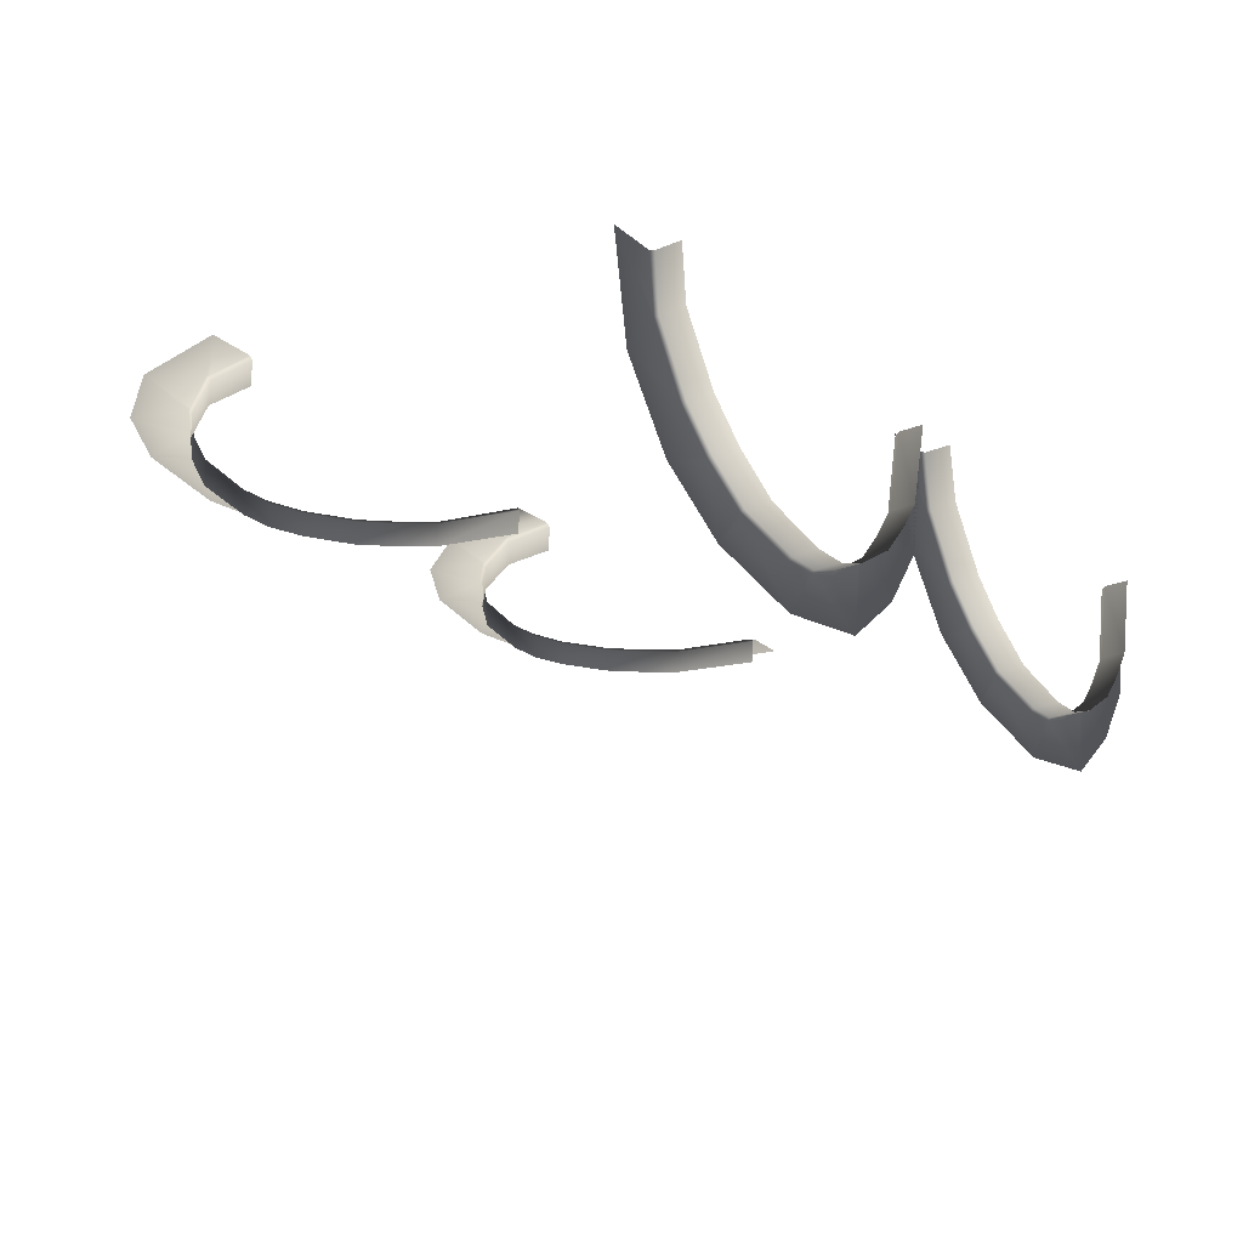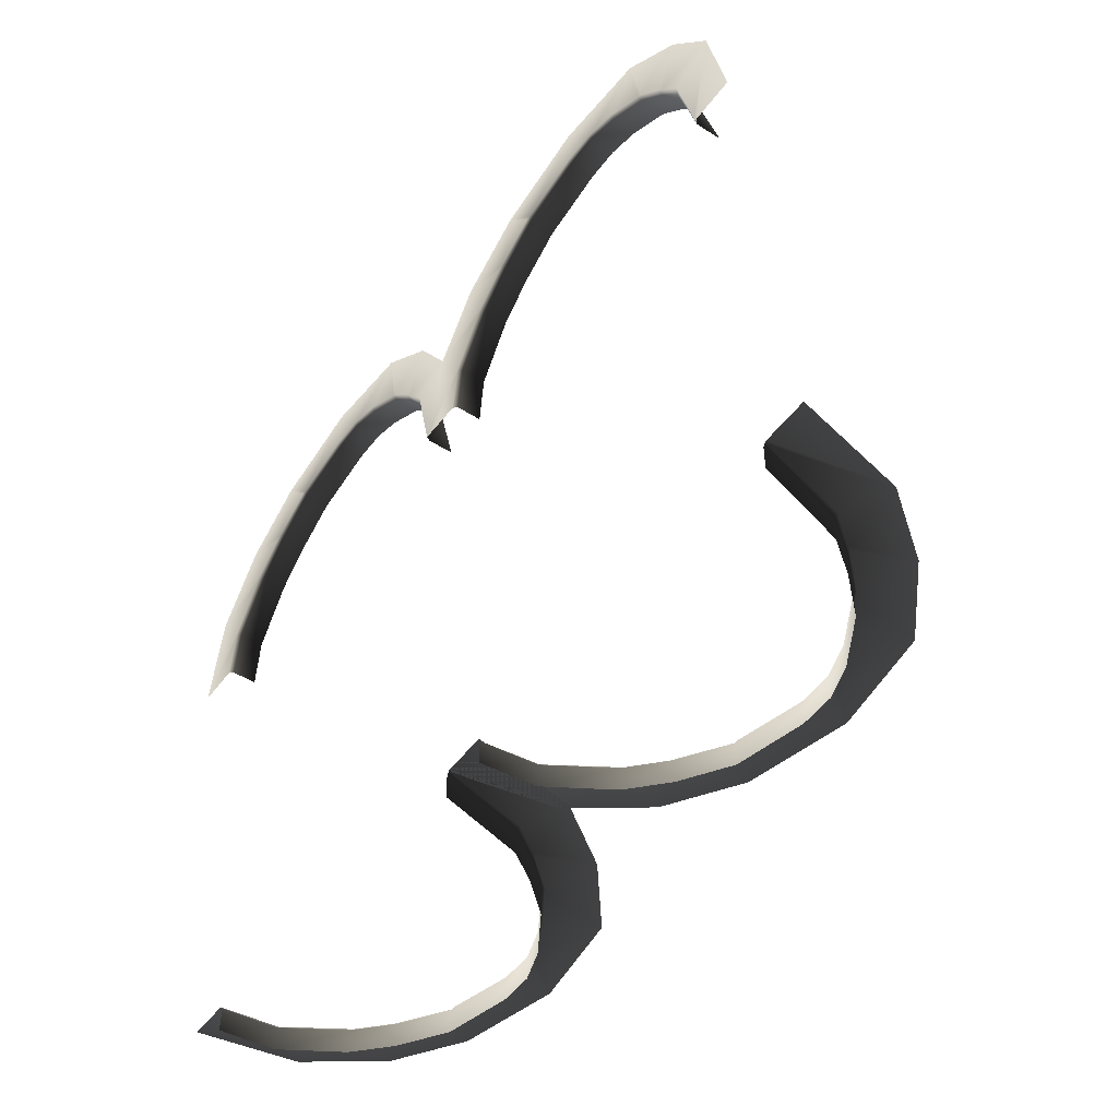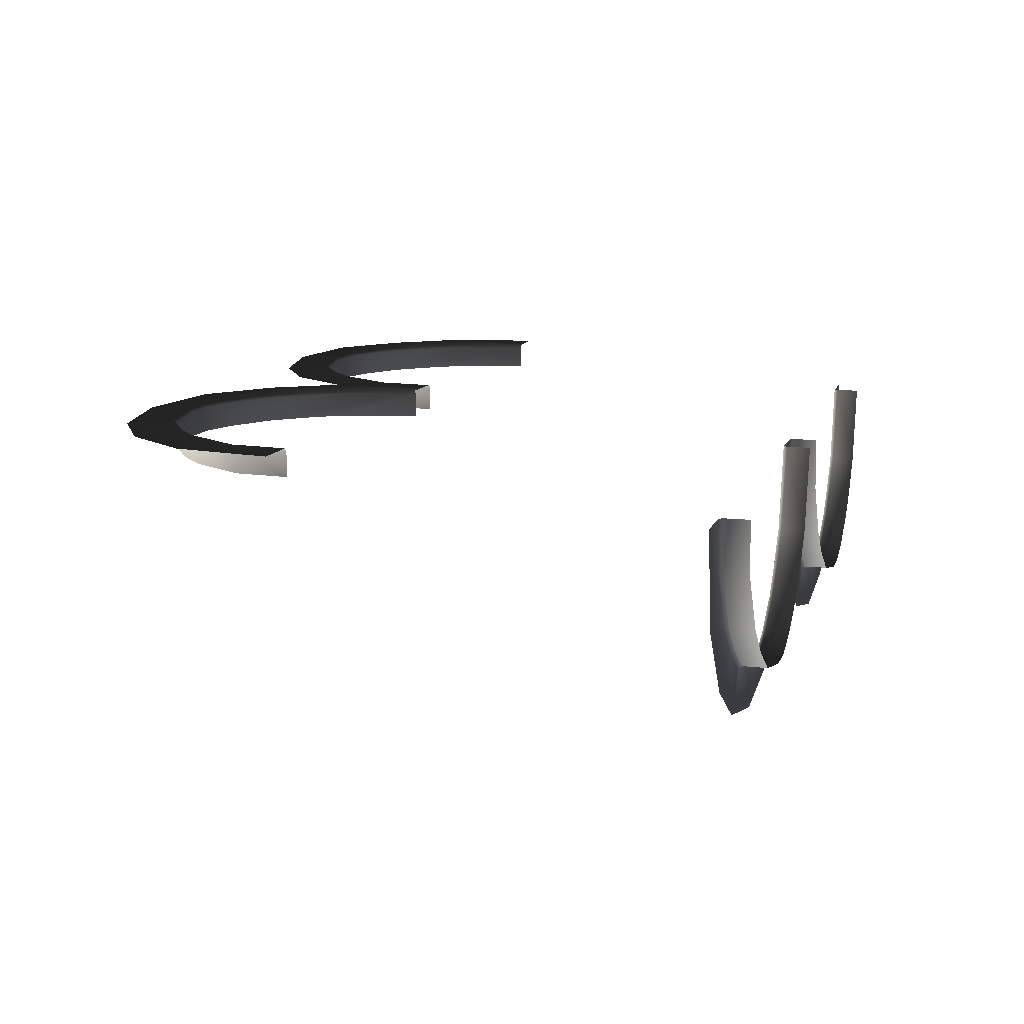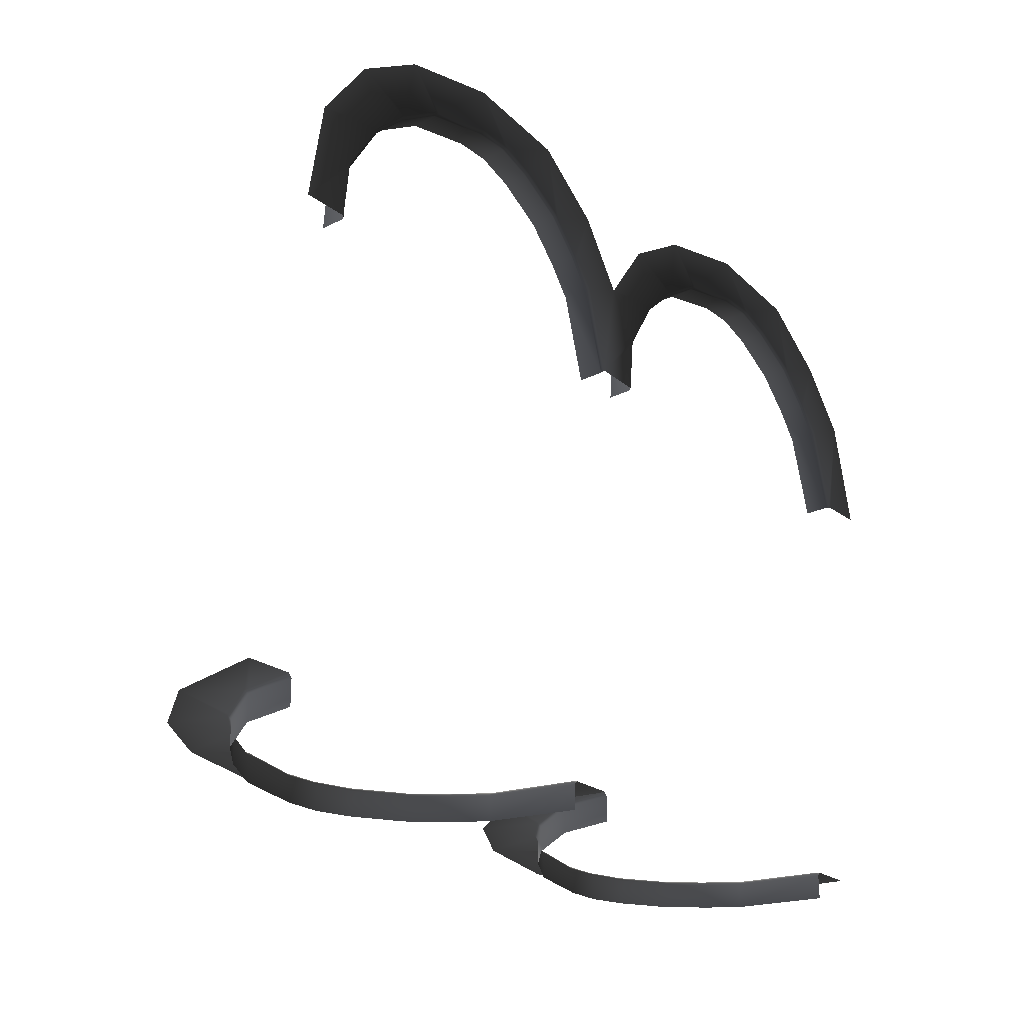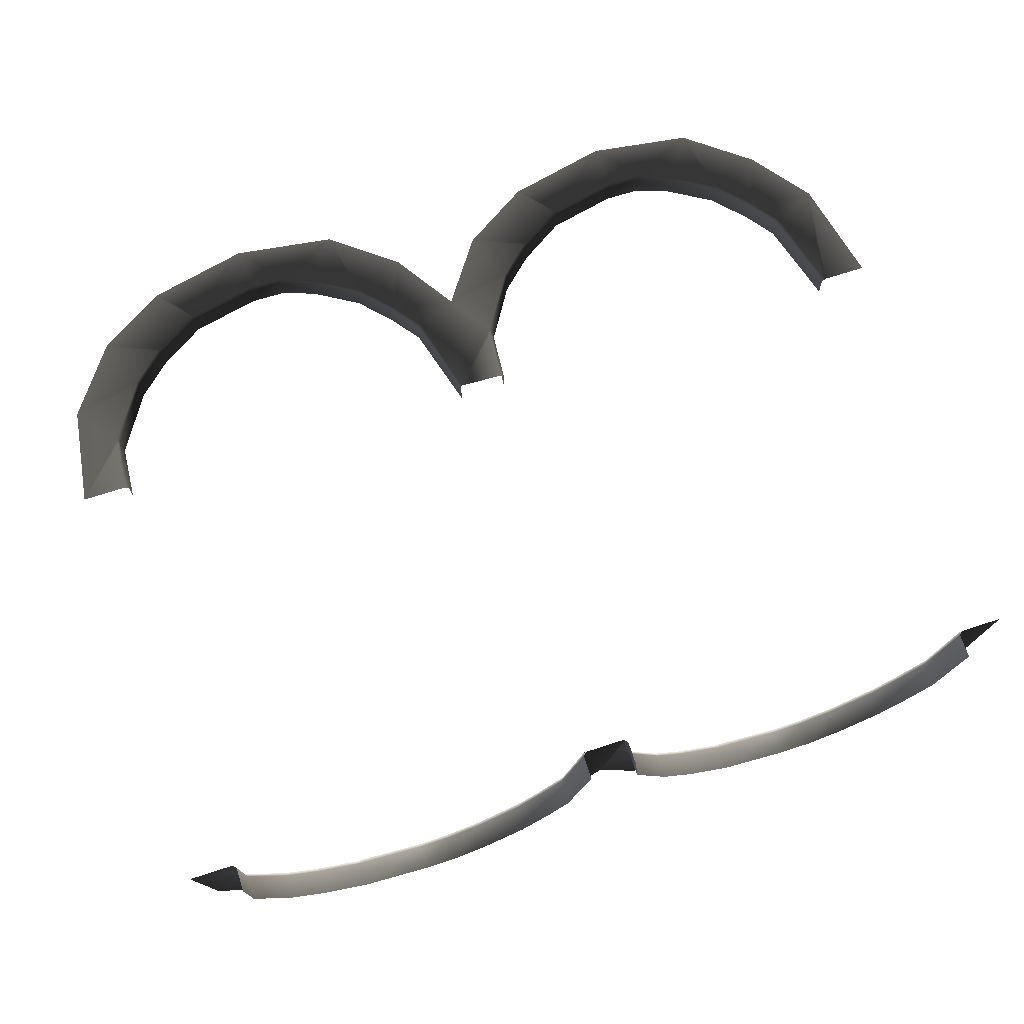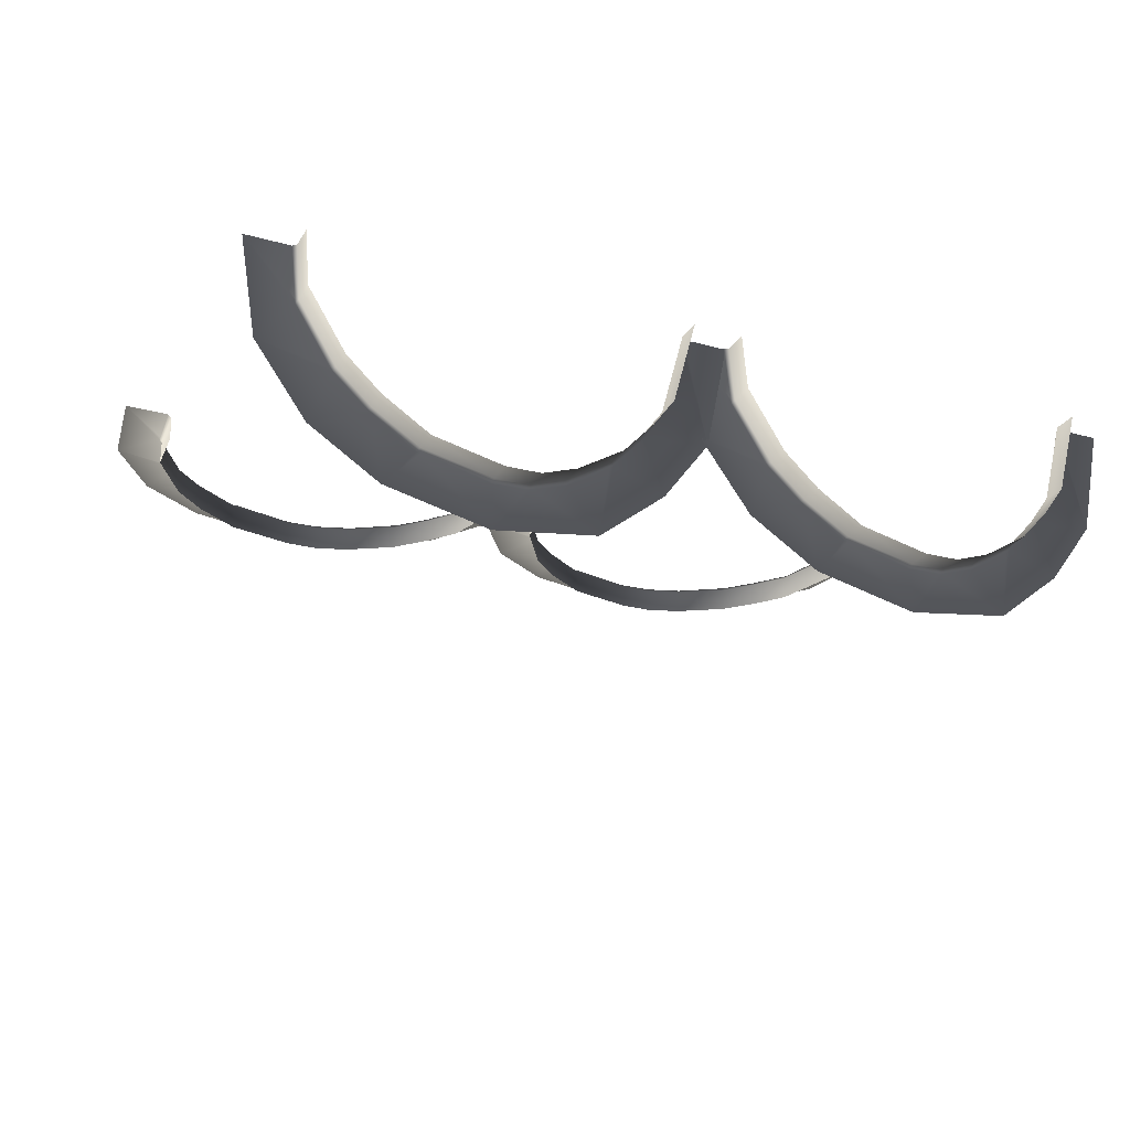
<metadata>
{"format":"obj","ext":"obj","renderer":"f3d","projection":"perspective","resolution":1024,"background":"white","views":[{"elev":-22.3,"azim":125.5,"up":"+Y"},{"elev":-49.2,"azim":-125.1,"up":"+Z"},{"elev":12.2,"azim":106.5,"up":"+Y"},{"elev":-24.4,"azim":129.5,"up":"+Z"},{"elev":69.5,"azim":161.9,"up":"+Y"},{"elev":-24.7,"azim":155.4,"up":"+Y"}]}
</metadata>
<code>
v 0.5273 0.06188 5.577
v 0.7528 0.06073 5.871
v 0.09333 0.0612 5.752
v 0.5367 0.05848 6.447
v 0.776 0.06058 5.911
v 0.3074 0.06541 4.674
v 1.073 0.0593 6.237
v 1.229 0.05632 6.999
v 1.116 0.05921 6.261
v 1.562 0.0581 6.546
v 1.912 0.05766 6.658
v 2.312 0.05571 7.155
v 1.97 0.0576 6.672
v 2.312 0.05755 6.686
v 3.006 0.05822 6.513
v 3.386 0.05667 6.912
v 3.06 0.05821 6.517
v 3.507 0.05937 6.219
v 4.108 0.05846 6.451
v 3.55 0.05946 6.197
v 3.885 0.06067 5.887
v 4.641 0.06136 5.712
v 3.91 0.06084 5.843
v 4.277 0.0631 5.265
v 4.812 0.06548 4.655
v 4.28 0.06333 5.206
v 4.338 0.06549 4.655
v 3.035 0.01882 6.486
v 3.514 0.02002 6.18
v 3.514 -0.2439 6.179
v 3.035 -0.2451 6.485
v 2.312 0.0182 6.646
v 2.312 -0.2457 6.645
v 1.947 0.01822 6.64
v 1.947 -0.2457 6.639
v 1.585 0.01871 6.514
v 1.585 -0.2452 6.513
v 1.11 0.01985 6.222
v 1.11 -0.244 6.221
v 0.7921 0.02121 5.875
v 0.7921 -0.2427 5.874
v 0.5634 0.02244 5.561
v 0.5634 -0.2414 5.56
v 0.3165 0.02598 4.655
v 0.3165 -0.2379 4.654
v 3.871 -0.2426 5.849
v 3.871 0.02131 5.85
v 4.252 -0.2402 5.233
v 4.252 0.02371 5.234
v 4.299 -0.2379 4.654
v 4.299 0.02598 4.655
v 0.5357 -1.307 0.2023
v 0.7613 -1.6 0.2012
v 0.05861 -1.522 0.2015
v 0.5451 -2.177 0.199
v 0.7844 -1.641 0.201
v 0.3159 -0.4234 0.2058
v 0.2854 -0.385 0.206
v -0.1799 -0.385 0.206
v 1.082 -1.966 0.1998
v 1.237 -2.729 0.1968
v 1.124 -1.991 0.1997
v 1.57 -2.276 0.1986
v 1.92 -2.388 0.1981
v 2.32 -2.885 0.1962
v 1.978 -2.402 0.1981
v 2.32 -2.415 0.198
v 3.014 -2.243 0.1987
v 3.395 -2.642 0.1971
v 3.068 -2.247 0.1987
v 3.515 -1.949 0.1998
v 4.116 -2.181 0.1989
v 3.558 -1.926 0.1999
v 3.894 -1.616 0.2011
v 4.649 -1.442 0.2018
v 3.918 -1.573 0.2013
v 4.285 -0.9944 0.2036
v 4.82 -0.385 0.206
v 4.288 -0.9354 0.2038
v 4.347 -0.385 0.206
v 3.043 -2.216 0.1593
v 3.522 -1.91 0.1605
v 3.522 -1.909 -0.1034
v 3.043 -2.215 -0.1046
v 2.32 -2.376 0.1587
v 2.32 -2.375 -0.1052
v 1.956 -2.37 0.1587
v 1.956 -2.369 -0.1052
v 1.594 -2.244 0.1592
v 1.594 -2.243 -0.1047
v 1.118 -1.952 0.1603
v 1.118 -1.951 -0.1036
v 0.8005 -1.605 0.1617
v 0.8005 -1.604 -0.1022
v 0.5718 -1.291 0.1629
v 0.5718 -1.29 -0.101
v 0.325 -0.3848 0.1664
v 0.325 -0.3838 -0.09744
v 3.879 -1.578 -0.1021
v 3.879 -1.58 0.1618
v 4.261 -0.9626 -0.0997
v 4.261 -0.9636 0.1642
v 4.307 -0.3838 -0.09744
v 4.307 -0.3848 0.1664
v -3.977 0.06188 5.577
v -3.752 0.06074 5.871
v -4.454 0.06104 5.792
v -3.968 0.05848 6.447
v -3.728 0.06058 5.911
v -4.197 0.06534 4.694
v -4.227 0.06549 4.655
v -4.693 0.06549 4.655
v -3.431 0.05931 6.237
v -3.276 0.05632 6.999
v -3.388 0.05921 6.261
v -2.942 0.0581 6.546
v -2.593 0.05766 6.658
v -2.193 0.05572 7.155
v -2.534 0.0576 6.672
v -2.193 0.05755 6.686
v -1.499 0.05823 6.513
v -1.118 0.05667 6.912
v -1.445 0.05821 6.517
v -0.9975 0.05937 6.219
v -0.3964 0.05847 6.451
v -0.9548 0.05946 6.197
v -0.6193 0.06067 5.887
v 0.09333 0.0612 5.752
v -0.5949 0.06084 5.843
v -0.2274 0.0631 5.265
v 0.3074 0.06541 4.674
v -0.2249 0.06334 5.206
v -0.1662 0.06549 4.655
v -1.47 0.01882 6.486
v -0.9907 0.02002 6.18
v -0.9907 -0.2439 6.179
v -1.47 -0.2451 6.485
v -2.193 0.0182 6.646
v -2.193 -0.2457 6.645
v -2.557 0.01822 6.64
v -2.557 -0.2457 6.639
v -2.919 0.01871 6.514
v -2.919 -0.2452 6.513
v -3.394 0.01985 6.222
v -3.394 -0.244 6.221
v -3.712 0.02121 5.875
v -3.712 -0.2427 5.874
v -3.941 0.02244 5.561
v -3.941 -0.2414 5.56
v -4.188 0.02598 4.655
v -4.188 -0.2379 4.654
v -0.6338 -0.2426 5.849
v -0.6338 0.02131 5.85
v -0.2524 -0.2402 5.233
v -0.2524 0.02372 5.234
v -0.2057 -0.2379 4.654
v -0.2057 0.02598 4.655
v -3.969 -1.307 0.2023
v -3.743 -1.6 0.2012
v -4.446 -1.522 0.2015
v -3.959 -2.177 0.199
v -3.72 -1.641 0.201
v -4.189 -0.4234 0.2058
v -4.219 -0.385 0.206
v -4.684 -0.385 0.206
v -3.423 -1.966 0.1998
v -3.267 -2.729 0.1968
v -3.38 -1.991 0.1997
v -2.934 -2.276 0.1986
v -2.584 -2.388 0.1981
v -2.184 -2.885 0.1962
v -2.526 -2.402 0.1981
v -2.184 -2.415 0.198
v -1.49 -2.243 0.1987
v -1.11 -2.642 0.1971
v -1.436 -2.247 0.1987
v -0.9891 -1.949 0.1998
v -0.388 -2.181 0.1989
v -0.9464 -1.926 0.1999
v -0.6109 -1.616 0.2011
v 0.1449 -1.442 0.2018
v -0.5865 -1.573 0.2013
v -0.219 -0.9944 0.2036
v 0.3156 -0.385 0.206
v -0.2165 -0.9354 0.2038
v -0.1577 -0.385 0.206
v -1.461 -2.216 0.1593
v -0.9823 -1.91 0.1605
v -0.9823 -1.909 -0.1034
v -1.461 -2.215 -0.1046
v -2.184 -2.376 0.1587
v -2.184 -2.375 -0.1052
v -2.549 -2.37 0.1587
v -2.549 -2.369 -0.1052
v -2.911 -2.244 0.1592
v -2.911 -2.243 -0.1047
v -3.386 -1.952 0.1603
v -3.386 -1.951 -0.1036
v -3.704 -1.605 0.1617
v -3.704 -1.604 -0.1022
v -3.933 -1.291 0.1629
v -3.933 -1.29 -0.101
v -4.18 -0.3848 0.1664
v -4.18 -0.3838 -0.09744
v -0.6254 -1.578 -0.1021
v -0.6254 -1.58 0.1618
v -0.2439 -0.9626 -0.0997
v -0.2439 -0.9636 0.1642
v -0.1972 -0.3838 -0.09744
v -0.1973 -0.3848 0.1664
g P_DF_Wall_28_(3)_737_47
f 1 3 2
f 2 3 4
f 4 5 2
f 1 6 3
f 5 4 7
f 7 4 8
f 8 9 7
f 9 8 10
f 8 11 10
f 11 8 12
f 12 13 11
f 12 14 13
f 15 14 12
f 15 12 16
f 16 17 15
f 17 16 18
f 18 16 19
f 19 20 18
f 20 19 21
f 21 19 22
f 22 23 21
f 23 22 24
f 24 22 25
f 25 26 24
f 25 27 26
f 15 17 28
f 28 17 18
f 18 20 29
f 18 29 28
f 29 20 21
f 28 29 30
f 30 31 28
f 32 28 31
f 31 33 32
f 34 32 33
f 33 35 34
f 36 34 35
f 35 37 36
f 38 36 37
f 37 39 38
f 40 38 39
f 39 41 40
f 42 40 41
f 41 43 42
f 44 42 43
f 43 45 44
f 1 42 44
f 44 6 1
f 42 1 2
f 2 40 42
f 5 40 2
f 40 5 7
f 7 38 40
f 7 9 38
f 38 9 10
f 10 36 38
f 36 10 11
f 11 34 36
f 11 13 34
f 34 13 14
f 14 32 34
f 32 14 15
f 15 28 32
f 46 30 29
f 29 47 46
f 48 46 47
f 47 49 48
f 50 48 49
f 49 51 50
f 21 47 29
f 21 23 47
f 47 23 24
f 24 49 47
f 24 26 49
f 49 26 27
f 27 51 49
f 52 54 53
f 53 54 55
f 55 56 53
f 52 57 54
f 54 57 58
f 58 59 54
f 56 55 60
f 60 55 61
f 61 62 60
f 62 61 63
f 61 64 63
f 64 61 65
f 65 66 64
f 65 67 66
f 68 67 65
f 68 65 69
f 69 70 68
f 70 69 71
f 71 69 72
f 72 73 71
f 73 72 74
f 74 72 75
f 75 76 74
f 76 75 77
f 77 75 78
f 78 79 77
f 78 80 79
f 68 70 81
f 81 70 71
f 71 73 82
f 71 82 81
f 82 73 74
f 81 82 83
f 83 84 81
f 85 81 84
f 84 86 85
f 87 85 86
f 86 88 87
f 89 87 88
f 88 90 89
f 91 89 90
f 90 92 91
f 93 91 92
f 92 94 93
f 95 93 94
f 94 96 95
f 97 95 96
f 96 98 97
f 52 95 97
f 97 57 52
f 57 97 58
f 95 52 53
f 53 93 95
f 56 93 53
f 93 56 60
f 60 91 93
f 60 62 91
f 91 62 63
f 63 89 91
f 89 63 64
f 64 87 89
f 64 66 87
f 87 66 67
f 67 85 87
f 85 67 68
f 68 81 85
f 99 83 82
f 82 100 99
f 101 99 100
f 100 102 101
f 103 101 102
f 102 104 103
f 74 100 82
f 74 76 100
f 100 76 77
f 77 102 100
f 77 79 102
f 102 79 80
f 80 104 102
f 105 107 106
f 106 107 108
f 108 109 106
f 105 110 107
f 107 110 111
f 111 112 107
f 109 108 113
f 113 108 114
f 114 115 113
f 115 114 116
f 114 117 116
f 117 114 118
f 118 119 117
f 118 120 119
f 121 120 118
f 121 118 122
f 122 123 121
f 123 122 124
f 124 122 125
f 125 126 124
f 126 125 127
f 127 125 128
f 128 129 127
f 129 128 130
f 130 128 131
f 131 132 130
f 131 133 132
f 121 123 134
f 134 123 124
f 124 126 135
f 124 135 134
f 135 126 127
f 134 135 136
f 136 137 134
f 138 134 137
f 137 139 138
f 140 138 139
f 139 141 140
f 142 140 141
f 141 143 142
f 144 142 143
f 143 145 144
f 146 144 145
f 145 147 146
f 148 146 147
f 147 149 148
f 150 148 149
f 149 151 150
f 105 148 150
f 150 110 105
f 110 150 111
f 148 105 106
f 106 146 148
f 109 146 106
f 146 109 113
f 113 144 146
f 113 115 144
f 144 115 116
f 116 142 144
f 142 116 117
f 117 140 142
f 117 119 140
f 140 119 120
f 120 138 140
f 138 120 121
f 121 134 138
f 152 136 135
f 135 153 152
f 154 152 153
f 153 155 154
f 156 154 155
f 155 157 156
f 127 153 135
f 127 129 153
f 153 129 130
f 130 155 153
f 130 132 155
f 155 132 133
f 133 157 155
f 158 160 159
f 159 160 161
f 161 162 159
f 158 163 160
f 160 163 164
f 164 165 160
f 162 161 166
f 166 161 167
f 167 168 166
f 168 167 169
f 167 170 169
f 170 167 171
f 171 172 170
f 171 173 172
f 174 173 171
f 174 171 175
f 175 176 174
f 176 175 177
f 177 175 178
f 178 179 177
f 179 178 180
f 180 178 181
f 181 182 180
f 182 181 183
f 183 181 184
f 184 185 183
f 184 186 185
f 174 176 187
f 187 176 177
f 177 179 188
f 177 188 187
f 188 179 180
f 187 188 189
f 189 190 187
f 191 187 190
f 190 192 191
f 193 191 192
f 192 194 193
f 195 193 194
f 194 196 195
f 197 195 196
f 196 198 197
f 199 197 198
f 198 200 199
f 201 199 200
f 200 202 201
f 203 201 202
f 202 204 203
f 158 201 203
f 203 163 158
f 163 203 164
f 201 158 159
f 159 199 201
f 162 199 159
f 199 162 166
f 166 197 199
f 166 168 197
f 197 168 169
f 169 195 197
f 195 169 170
f 170 193 195
f 170 172 193
f 193 172 173
f 173 191 193
f 191 173 174
f 174 187 191
f 205 189 188
f 188 206 205
f 207 205 206
f 206 208 207
f 209 207 208
f 208 210 209
f 180 206 188
f 180 182 206
f 206 182 183
f 183 208 206
f 183 185 208
f 208 185 186
f 186 210 208

</code>
